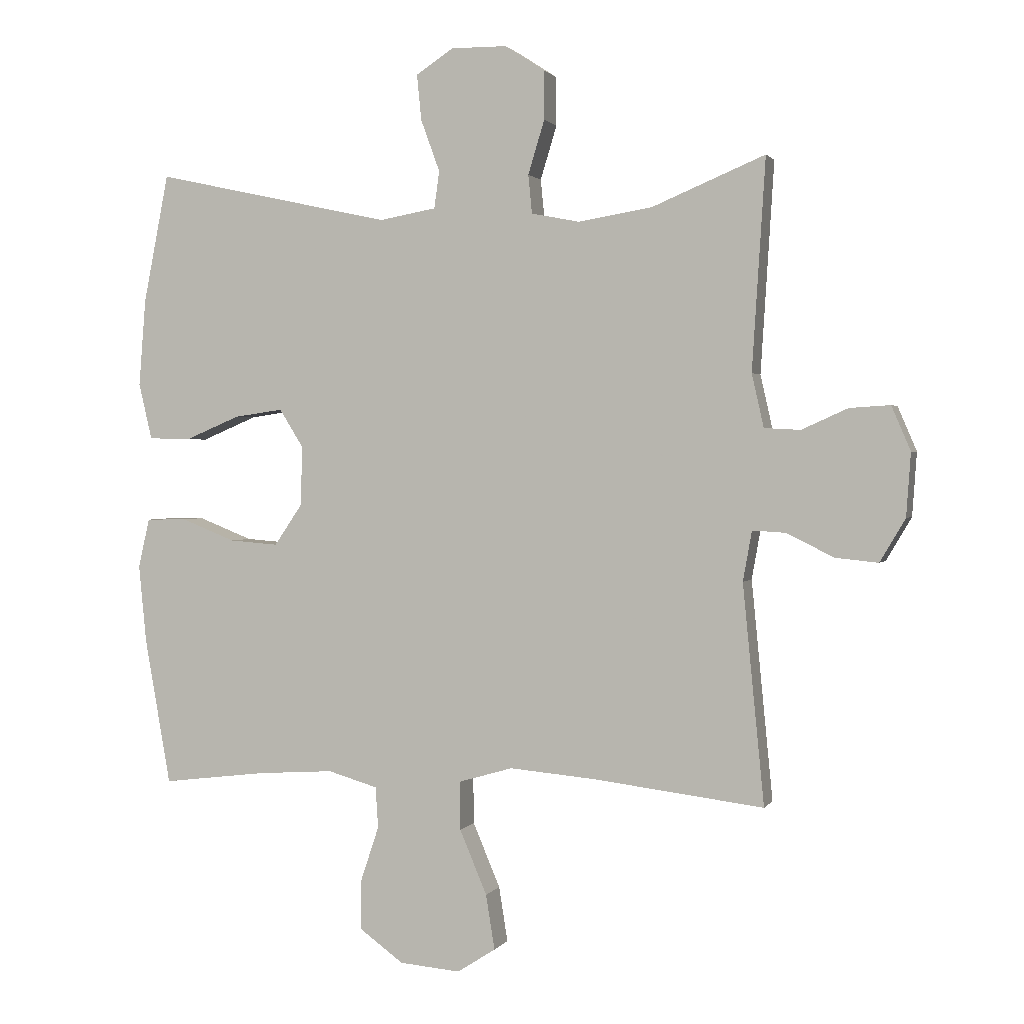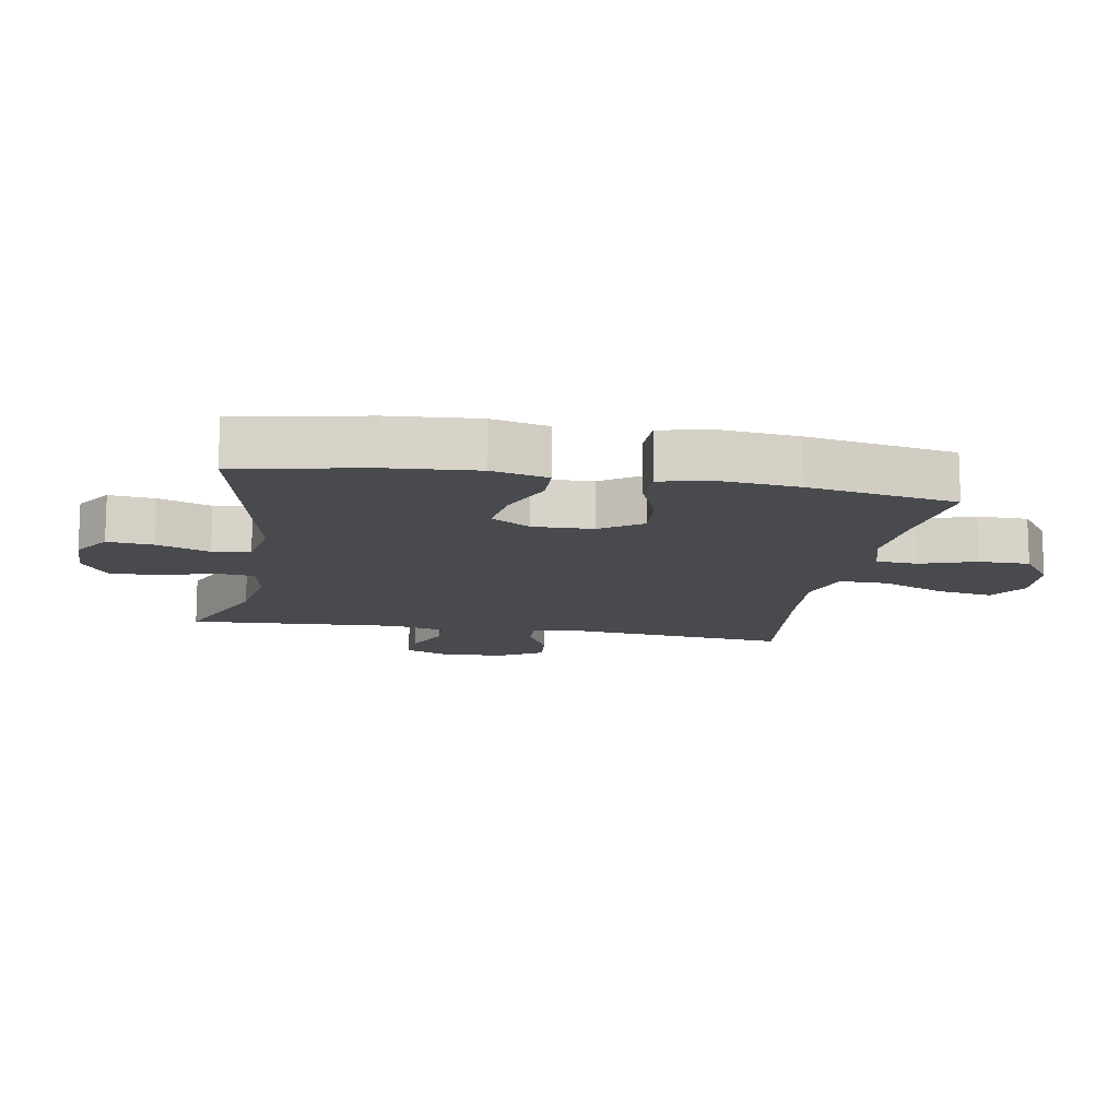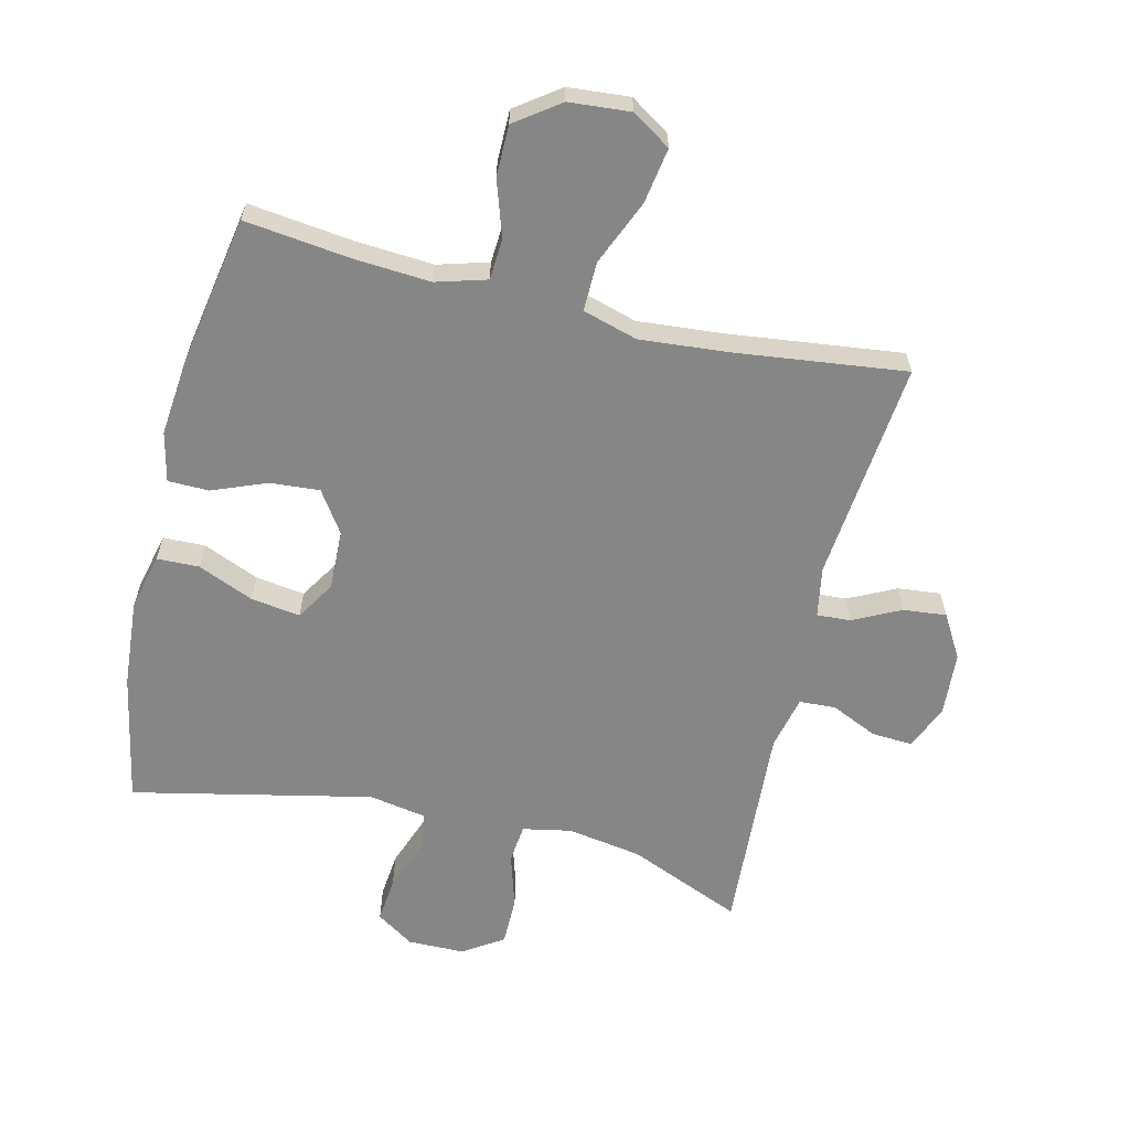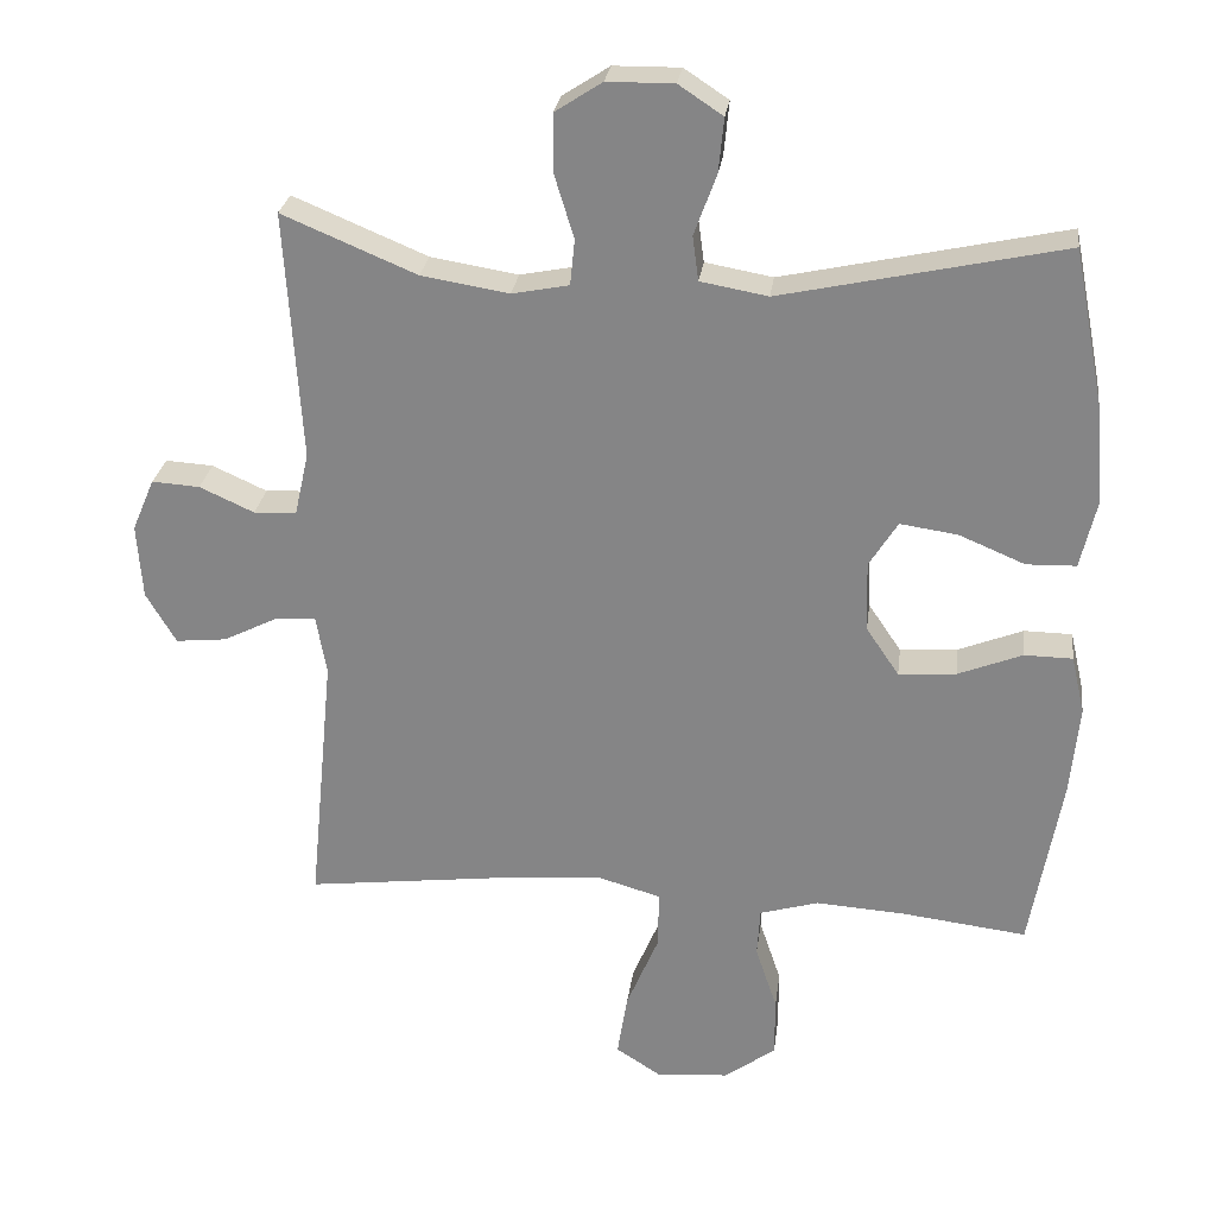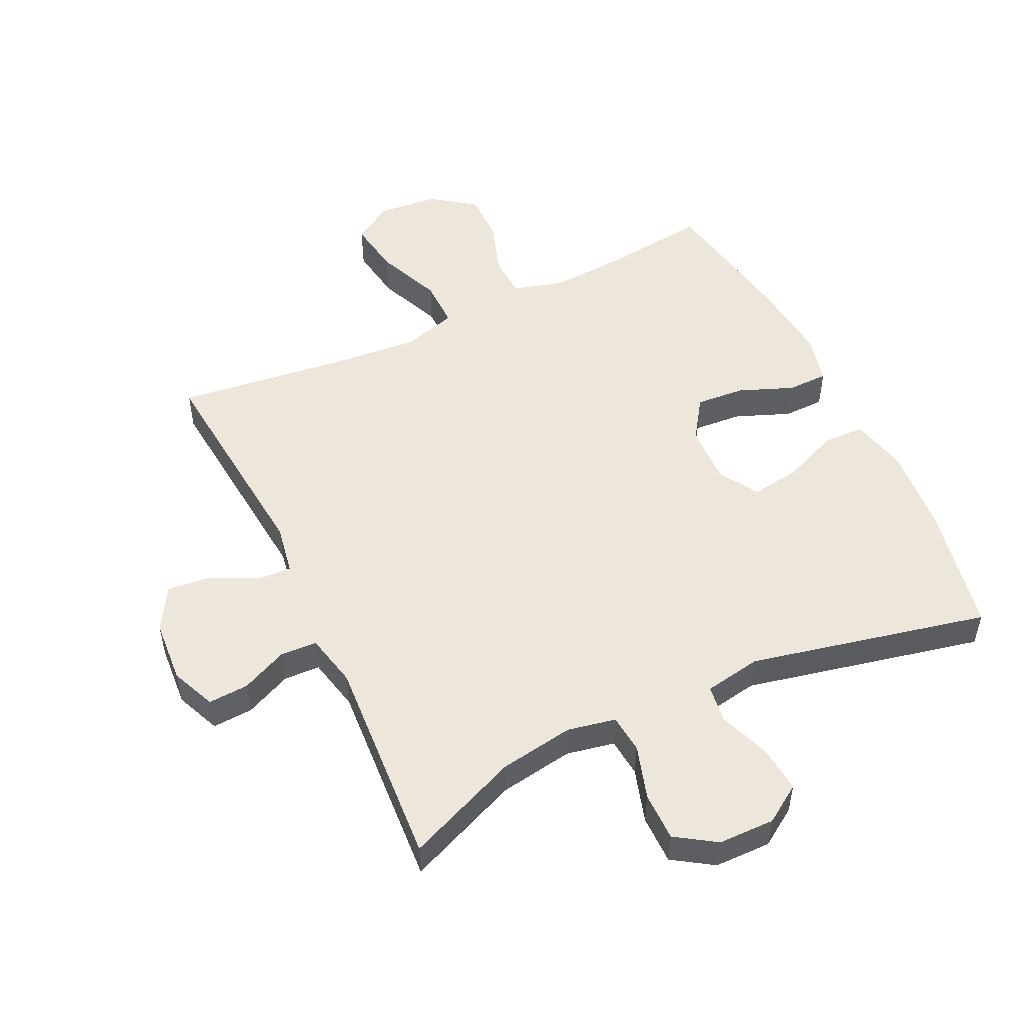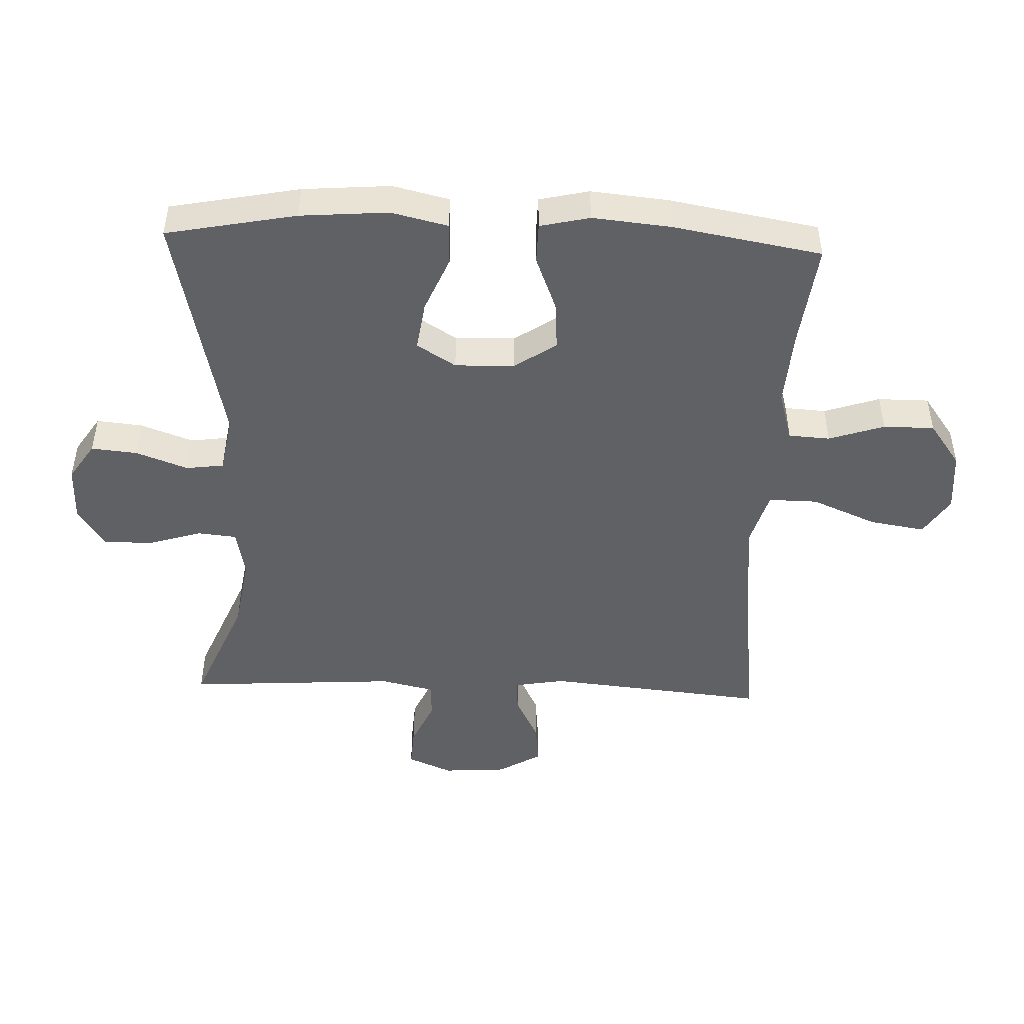
<metadata>
{"format":"obj","ext":"obj","renderer":"f3d","projection":"perspective","resolution":1024,"background":"white","views":[{"elev":1.5,"azim":-163.0,"up":"+Z"},{"elev":-13.0,"azim":80.0,"up":"+Y"},{"elev":-62.0,"azim":166.4,"up":"+Y"},{"elev":26.9,"azim":7.4,"up":"+Z"},{"elev":51.6,"azim":-25.4,"up":"+Y"},{"elev":-47.3,"azim":87.8,"up":"+Y"}]}
</metadata>
<code>
v -0.5 0.07 0.5
v -0.321 0.07 0.425
v -0.204 0.07 0.406
v -0.128 0.07 0.421
v -0.122 0.07 0.482
v -0.148 0.07 0.567
v -0.148 0.07 0.644
v -0.085 0.07 0.685
v 0.004 0.07 0.686
v 0.063 0.07 0.647
v 0.056 0.07 0.575
v 0.026 0.07 0.493
v 0.034 0.07 0.434
v 0.124 0.07 0.418
v 0.5 0.07 0.5
v 0.54 0.07 0.296
v 0.551 0.07 0.158
v 0.53 0.07 0.069
v 0.464 0.07 0.067
v 0.376 0.07 0.104
v 0.299 0.07 0.115
v 0.261 0.07 0.054
v 0.264 0.07 -0.04
v 0.308 0.07 -0.105
v 0.385 0.07 -0.099
v 0.471 0.07 -0.065
v 0.535 0.07 -0.066
v 0.553 0.07 -0.144
v 0.541 0.07 -0.267
v 0.5 0.07 -0.5
v 0.335 0.07 -0.48
v 0.214 0.07 -0.472
v 0.135 0.07 -0.495
v 0.131 0.07 -0.56
v 0.16 0.07 -0.647
v 0.16 0.07 -0.727
v 0.091 0.07 -0.777
v -0.005 0.07 -0.785
v -0.066 0.07 -0.746
v -0.052 0.07 -0.659
v -0.009 0.07 -0.557
v -0.008 0.07 -0.48
v -0.094 0.07 -0.455
v -0.231 0.07 -0.467
v -0.5 0.07 -0.5
v -0.466 0.07 -0.153
v -0.48 0.07 -0.074
v -0.533 0.07 -0.077
v -0.607 0.07 -0.114
v -0.675 0.07 -0.121
v -0.715 0.07 -0.053
v -0.722 0.07 0.047
v -0.692 0.07 0.117
v -0.628 0.07 0.113
v -0.555 0.07 0.08
v -0.498 0.07 0.083
v -0.479 0.07 0.167
v -0.5 0 0.5
v -0.321 0 0.425
v -0.204 0 0.406
v -0.128 0 0.421
v -0.122 0 0.482
v -0.148 0 0.567
v -0.148 0 0.644
v -0.085 0 0.685
v 0.004 0 0.686
v 0.063 0 0.647
v 0.056 0 0.575
v 0.026 0 0.493
v 0.034 0 0.434
v 0.124 0 0.418
v 0.5 0 0.5
v 0.54 0 0.296
v 0.551 0 0.158
v 0.53 0 0.069
v 0.464 0 0.067
v 0.376 0 0.104
v 0.299 0 0.115
v 0.261 0 0.054
v 0.264 0 -0.04
v 0.308 0 -0.105
v 0.385 0 -0.099
v 0.471 0 -0.065
v 0.535 0 -0.066
v 0.553 0 -0.144
v 0.541 0 -0.267
v 0.5 0 -0.5
v 0.335 0 -0.48
v 0.214 0 -0.472
v 0.135 0 -0.495
v 0.131 0 -0.56
v 0.16 0 -0.647
v 0.16 0 -0.727
v 0.091 0 -0.777
v -0.005 0 -0.785
v -0.066 0 -0.746
v -0.052 0 -0.659
v -0.009 0 -0.557
v -0.008 0 -0.48
v -0.094 0 -0.455
v -0.231 0 -0.467
v -0.5 0 -0.5
v -0.466 0 -0.153
v -0.48 0 -0.074
v -0.533 0 -0.077
v -0.607 0 -0.114
v -0.675 0 -0.121
v -0.715 0 -0.053
v -0.722 0 0.047
v -0.692 0 0.117
v -0.628 0 0.113
v -0.555 0 0.08
v -0.498 0 0.083
v -0.479 0 0.167
f 53 54 55
f 52 53 55
f 51 52 55
f 50 51 55
f 49 50 55
f 48 49 55
f 47 48 55 56
f 46 47 56 57
f 44 45 46
f 43 44 46 57
f 39 40 41
f 38 39 41
f 37 38 41
f 36 37 41
f 35 36 41
f 34 35 41
f 33 34 41 42
f 57 1 2
f 43 57 2
f 42 43 2
f 33 42 2
f 32 33 2
f 29 30 31
f 28 29 31
f 27 28 31
f 26 27 31
f 25 26 31
f 18 19 20
f 17 18 20
f 16 17 20
f 15 16 20
f 14 15 20
f 13 14 20 21
f 10 11 12
f 9 10 12
f 8 9 12
f 7 8 12
f 6 7 12
f 5 6 12
f 4 5 12 13
f 13 21 22
f 4 13 22
f 3 4 22
f 24 25 31 32
f 32 2 3
f 24 32 3
f 23 24 3
f 3 22 23
f 112 111 110
f 112 110 109
f 112 109 108
f 112 108 107
f 112 107 106
f 112 106 105
f 113 112 105 104
f 114 113 104 103
f 103 102 101
f 114 103 101 100
f 98 97 96
f 98 96 95
f 98 95 94
f 98 94 93
f 98 93 92
f 98 92 91
f 99 98 91 90
f 59 58 114
f 59 114 100
f 59 100 99
f 59 99 90
f 59 90 89
f 88 87 86
f 88 86 85
f 88 85 84
f 88 84 83
f 88 83 82
f 77 76 75
f 77 75 74
f 77 74 73
f 77 73 72
f 77 72 71
f 78 77 71 70
f 69 68 67
f 69 67 66
f 69 66 65
f 69 65 64
f 69 64 63
f 69 63 62
f 70 69 62 61
f 79 78 70
f 79 70 61
f 79 61 60
f 89 88 82 81
f 60 59 89
f 60 89 81
f 60 81 80
f 80 79 60
f 1 58 59 2
f 2 59 60 3
f 3 60 61 4
f 4 61 62 5
f 5 62 63 6
f 6 63 64 7
f 7 64 65 8
f 8 65 66 9
f 9 66 67 10
f 10 67 68 11
f 11 68 69 12
f 12 69 70 13
f 13 70 71 14
f 14 71 72 15
f 15 72 73 16
f 16 73 74 17
f 17 74 75 18
f 18 75 76 19
f 19 76 77 20
f 20 77 78 21
f 21 78 79 22
f 22 79 80 23
f 23 80 81 24
f 24 81 82 25
f 25 82 83 26
f 26 83 84 27
f 27 84 85 28
f 28 85 86 29
f 29 86 87 30
f 30 87 88 31
f 31 88 89 32
f 32 89 90 33
f 33 90 91 34
f 34 91 92 35
f 35 92 93 36
f 36 93 94 37
f 37 94 95 38
f 38 95 96 39
f 39 96 97 40
f 40 97 98 41
f 41 98 99 42
f 42 99 100 43
f 43 100 101 44
f 44 101 102 45
f 45 102 103 46
f 46 103 104 47
f 47 104 105 48
f 48 105 106 49
f 49 106 107 50
f 50 107 108 51
f 51 108 109 52
f 52 109 110 53
f 53 110 111 54
f 54 111 112 55
f 55 112 113 56
f 56 113 114 57
f 57 114 58 1

</code>
